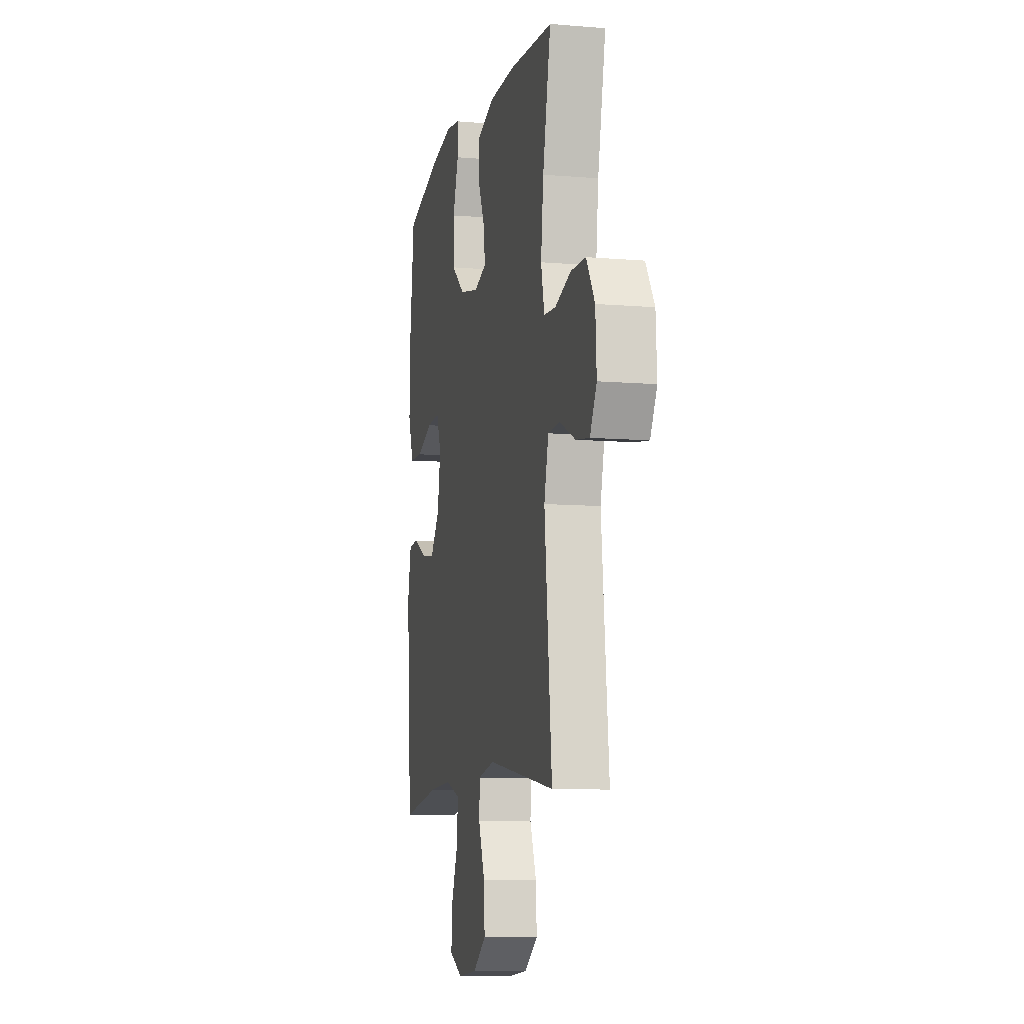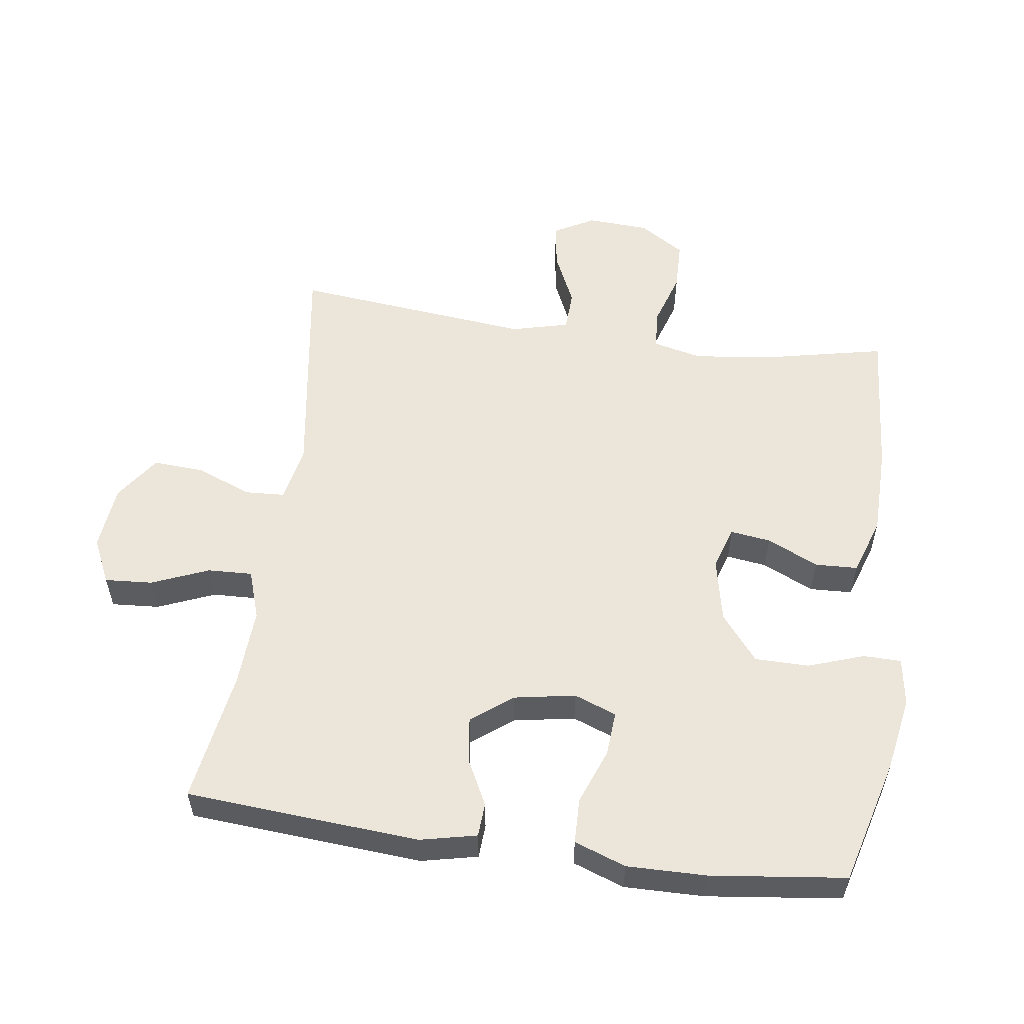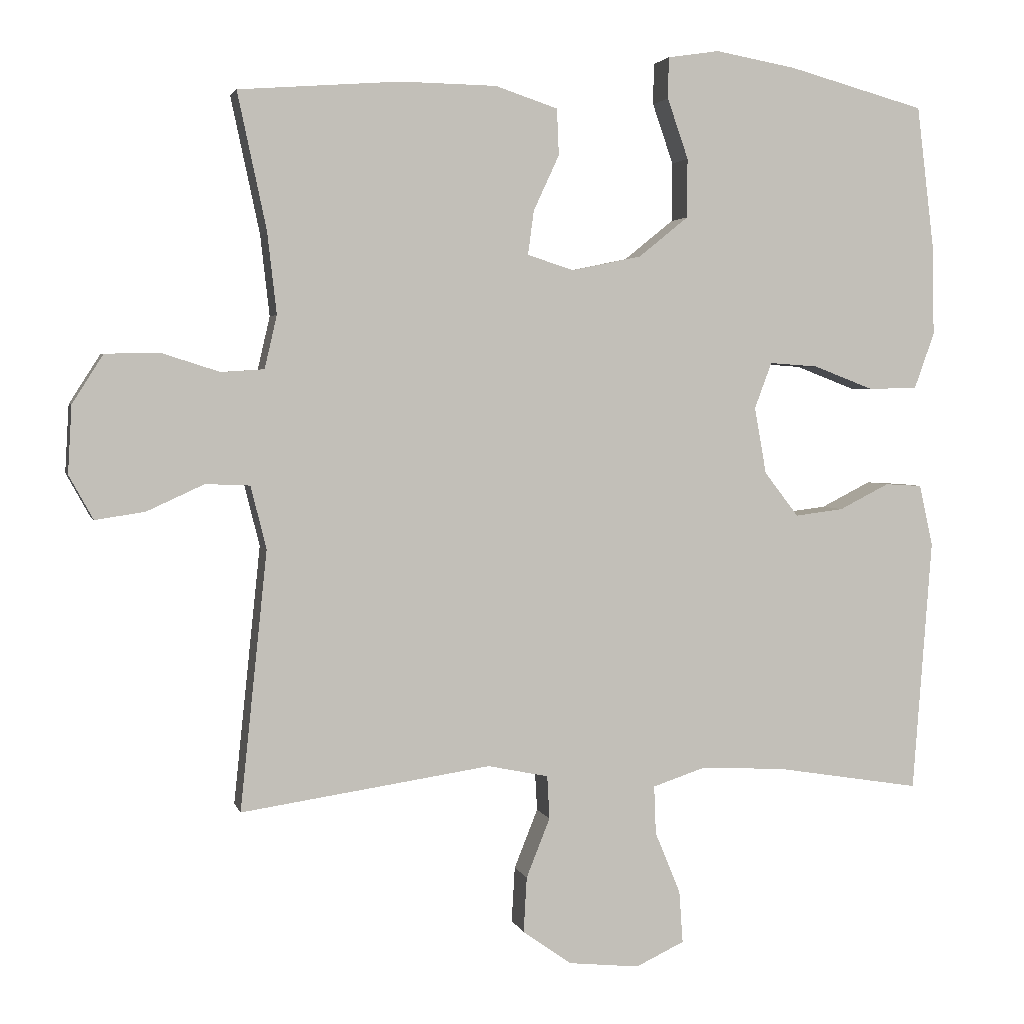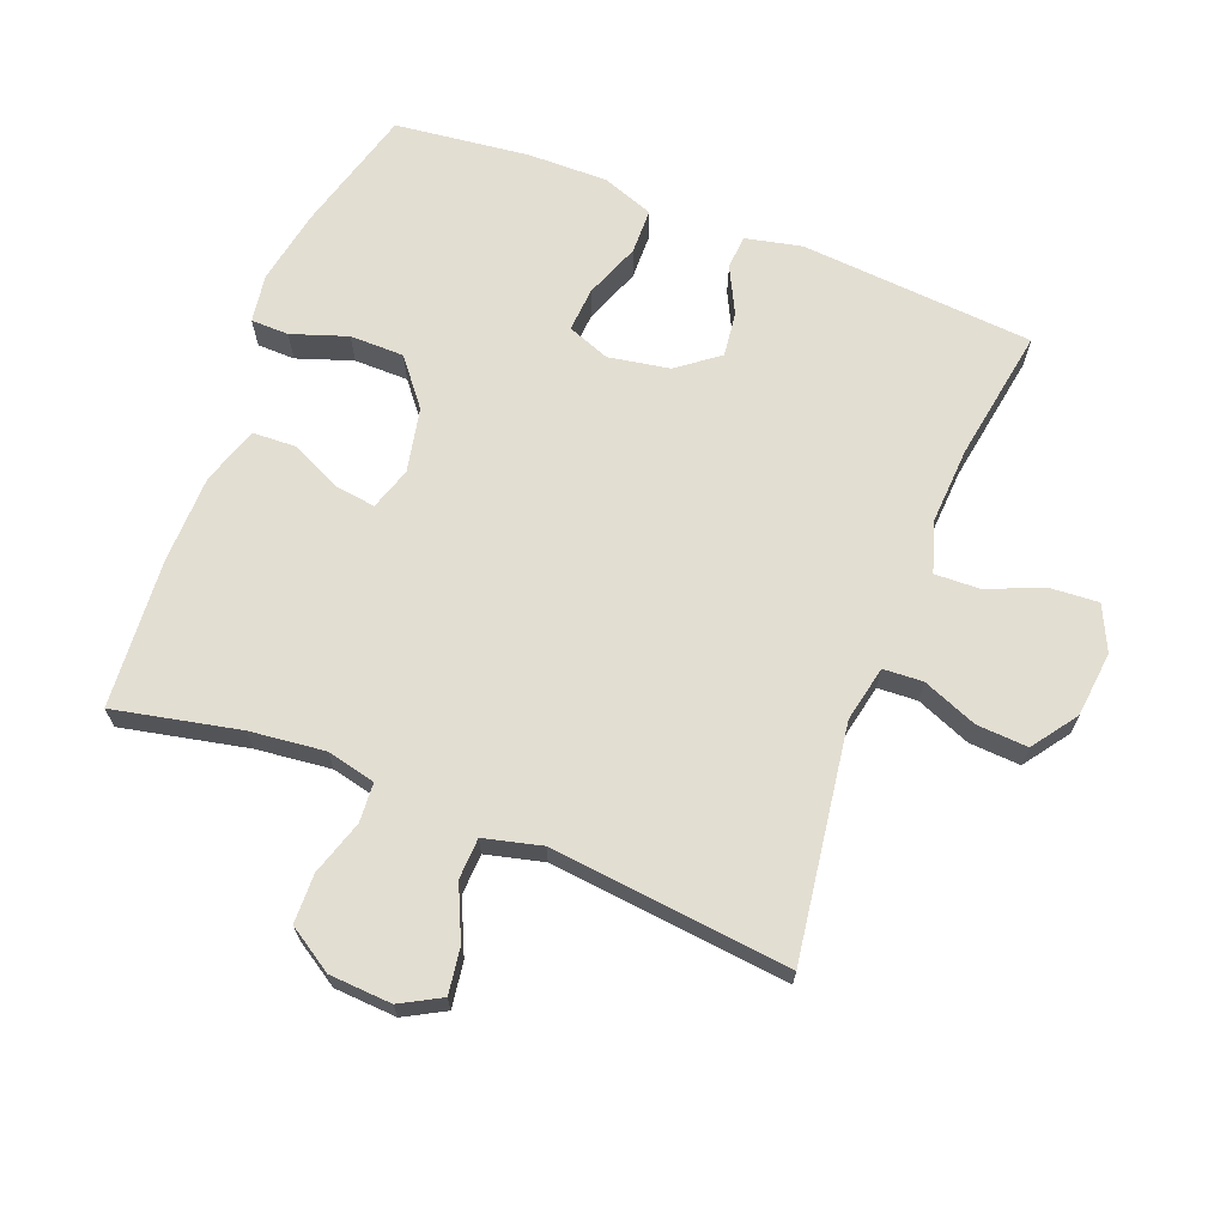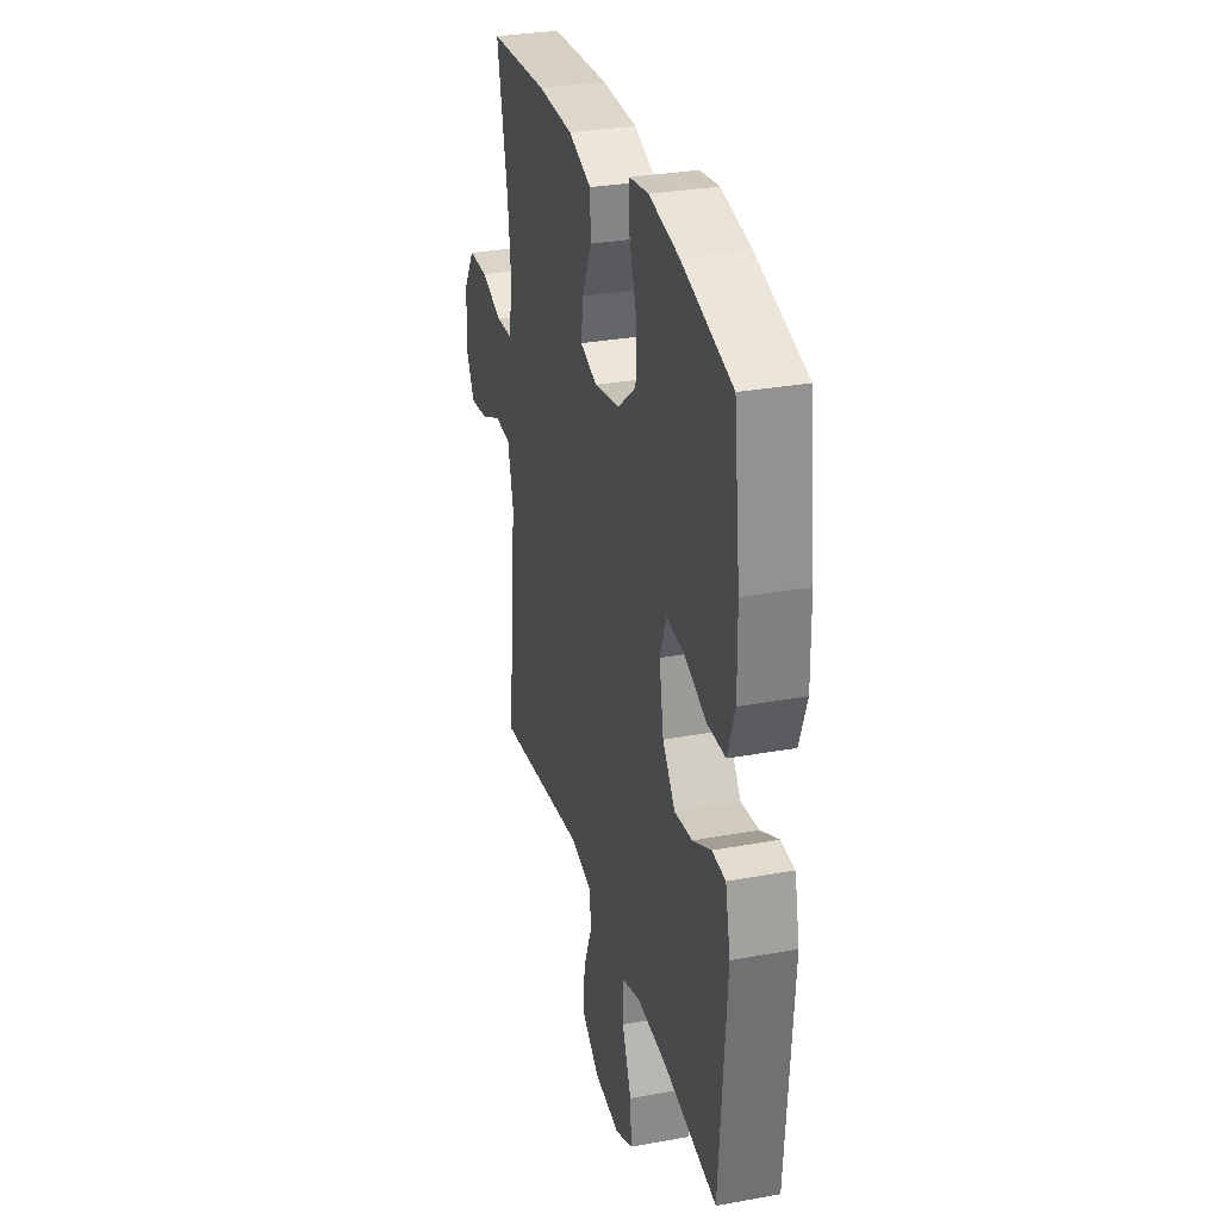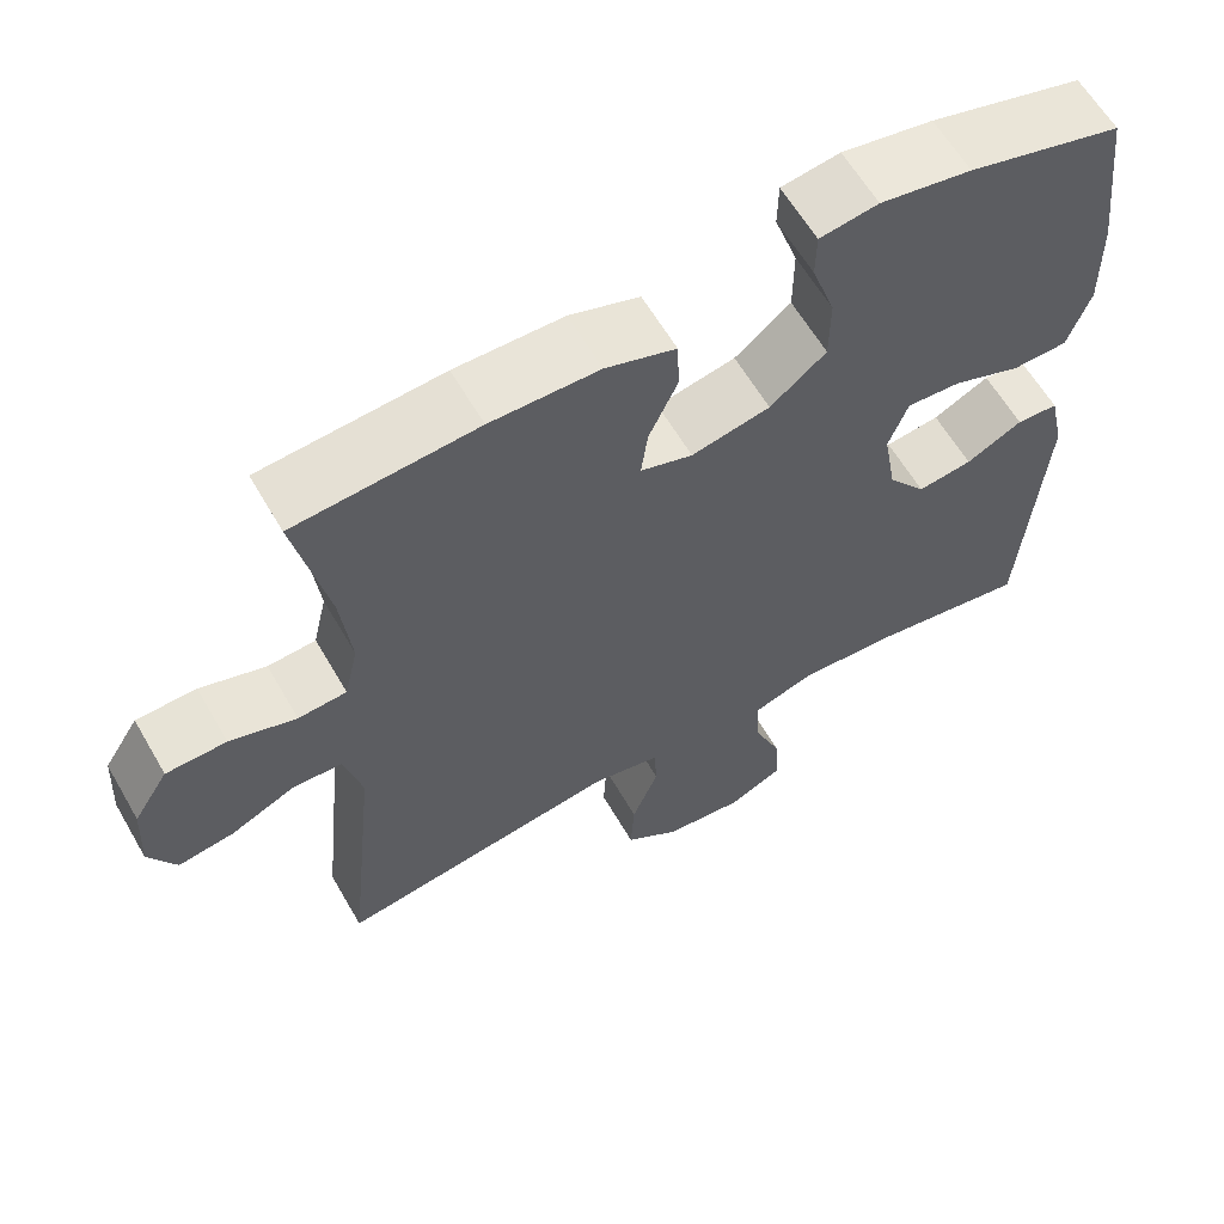
<metadata>
{"format":"obj","ext":"obj","renderer":"f3d","projection":"perspective","resolution":1024,"background":"white","views":[{"elev":-8.9,"azim":77.4,"up":"+Z"},{"elev":56.0,"azim":-82.1,"up":"+Y"},{"elev":2.9,"azim":166.8,"up":"+Z"},{"elev":67.7,"azim":111.4,"up":"+Y"},{"elev":30.7,"azim":-104.7,"up":"+Z"},{"elev":61.3,"azim":150.0,"up":"+Z"}]}
</metadata>
<code>
o path8634
v -0.3182 0.0375 -0.4436
v -0.1975 0.0375 -0.4371
v -0.1217 0.0375 -0.4621
v -0.1243 0.0375 -0.5307
v -0.1604 0.0375 -0.6185
v -0.1655 0.0375 -0.6922
v -0.09662 0.0375 -0.7248
v 0.004101 0.0375 -0.7144
v 0.07315 0.0375 -0.6655
v 0.06861 0.0375 -0.5867
v 0.03498 0.0375 -0.5025
v 0.03836 0.0375 -0.4414
v 0.1244 0.0375 -0.4236
v 0.4794 0.0375 -0.4763
v 0.441 0.0375 -0.1086
v 0.4633 0.0375 -0.01975
v 0.5261 0.0375 -0.01712
v 0.6078 0.0375 -0.05458
v 0.6781 0.0375 -0.06508
v 0.7124 0.0375 -0.002808
v 0.7069 0.0375 0.09308
v 0.663 0.0375 0.1622
v 0.5869 0.0375 0.164
v 0.5035 0.0375 0.1375
v 0.4426 0.0375 0.1414
v 0.4252 0.0375 0.2167
v 0.4383 0.0375 0.3323
v 0.4794 0.0375 0.5256
v 0.2501 0.0375 0.5427
v 0.1133 0.0375 0.5405
v 0.02483 0.0375 0.5109
v 0.02207 0.0375 0.4453
v 0.05858 0.0375 0.3663
v 0.06696 0.0375 0.304
v 0.001389 0.0375 0.283
v -0.09769 0.0375 0.3036
v -0.1683 0.0375 0.3604
v -0.1687 0.0375 0.4441
v -0.1392 0.0375 0.5296
v -0.1402 0.0375 0.5881
v -0.2138 0.0375 0.5993
v -0.3289 0.0375 0.5786
v -0.5223 0.0375 0.5256
v -0.5475 0.0375 0.3184
v -0.5493 0.0375 0.195
v -0.5207 0.0375 0.1157
v -0.4512 0.0375 0.1141
v -0.3655 0.0375 0.1469
v -0.2972 0.0375 0.1516
v -0.2727 0.0375 0.08646
v -0.2894 0.0375 -0.008156
v -0.338 0.0375 -0.07104
v -0.4069 0.0375 -0.06223
v -0.4777 0.0375 -0.02639
v -0.53 0.0375 -0.02935
v -0.5494 0.0375 -0.1165
v -0.5223 0.0375 -0.4763
v -0.3182 -0.0375 -0.4436
v -0.1975 -0.0375 -0.4371
v -0.1217 -0.0375 -0.4621
v -0.1243 -0.0375 -0.5307
v -0.1604 -0.0375 -0.6185
v -0.1655 -0.0375 -0.6922
v -0.09662 -0.0375 -0.7248
v 0.004101 -0.0375 -0.7144
v 0.07315 -0.0375 -0.6655
v 0.06861 -0.0375 -0.5867
v 0.03498 -0.0375 -0.5025
v 0.03836 -0.0375 -0.4414
v 0.1244 -0.0375 -0.4236
v 0.4794 -0.0375 -0.4763
v 0.441 -0.0375 -0.1086
v 0.4633 -0.0375 -0.01975
v 0.5261 -0.0375 -0.01712
v 0.6078 -0.0375 -0.05458
v 0.6781 -0.0375 -0.06508
v 0.7124 -0.0375 -0.002808
v 0.7069 -0.0375 0.09308
v 0.663 -0.0375 0.1622
v 0.5869 -0.0375 0.164
v 0.5035 -0.0375 0.1375
v 0.4426 -0.0375 0.1414
v 0.4252 -0.0375 0.2167
v 0.4383 -0.0375 0.3323
v 0.4794 -0.0375 0.5256
v 0.2501 -0.0375 0.5427
v 0.1133 -0.0375 0.5405
v 0.02483 -0.0375 0.5109
v 0.02207 -0.0375 0.4453
v 0.05858 -0.0375 0.3663
v 0.06696 -0.0375 0.304
v 0.001389 -0.0375 0.283
v -0.09769 -0.0375 0.3036
v -0.1683 -0.0375 0.3604
v -0.1687 -0.0375 0.4441
v -0.1392 -0.0375 0.5296
v -0.1402 -0.0375 0.5881
v -0.2138 -0.0375 0.5993
v -0.3289 -0.0375 0.5786
v -0.5223 -0.0375 0.5256
v -0.5475 -0.0375 0.3184
v -0.5493 -0.0375 0.195
v -0.5207 -0.0375 0.1157
v -0.4512 -0.0375 0.1141
v -0.3655 -0.0375 0.1469
v -0.2972 -0.0375 0.1516
v -0.2727 -0.0375 0.08646
v -0.2894 -0.0375 -0.008156
v -0.338 -0.0375 -0.07104
v -0.4069 -0.0375 -0.06223
v -0.4777 -0.0375 -0.02639
v -0.53 -0.0375 -0.02935
v -0.5494 -0.0375 -0.1165
v -0.5223 -0.0375 -0.4763
v -0.53 0.0375 -0.02935
v -0.53 0.0375 -0.02935
v -0.5494 0.0375 -0.1165
v -0.5475 0.0375 0.3184
v -0.5493 0.0375 0.195
v -0.5207 0.0375 0.1157
v -0.5207 0.0375 0.1157
v -0.5223 0.0375 0.5256
v -0.5223 0.0375 0.5256
v -0.4777 0.0375 -0.02639
v -0.5223 0.0375 -0.4763
v -0.5223 0.0375 -0.4763
v -0.4512 0.0375 0.1141
v -0.4069 0.0375 -0.06223
v -0.3655 0.0375 0.1469
v -0.3289 0.0375 0.5786
v -0.3182 0.0375 -0.4436
v -0.338 0.0375 -0.07104
v -0.2972 0.0375 0.1516
v -0.2972 0.0375 0.1516
v -0.2894 0.0375 -0.008156
v -0.2138 0.0375 0.5993
v -0.1975 0.0375 -0.4371
v -0.2727 0.0375 0.08646
v -0.1402 0.0375 0.5881
v -0.1402 0.0375 0.5881
v -0.1683 0.0375 0.3604
v -0.1687 0.0375 0.4441
v -0.1217 0.0375 -0.4621
v -0.1217 0.0375 -0.4621
v -0.1392 0.0375 0.5296
v -0.09769 0.0375 0.3036
v -0.1604 0.0375 -0.6185
v -0.1655 0.0375 -0.6922
v -0.1655 0.0375 -0.6922
v -0.09662 0.0375 -0.7248
v -0.1243 0.0375 -0.5307
v 0.001389 0.0375 0.283
v 0.004101 0.0375 -0.7144
v 0.06696 0.0375 0.304
v 0.06696 0.0375 0.304
v 0.07315 0.0375 -0.6655
v 0.02483 0.0375 0.5109
v 0.02483 0.0375 0.5109
v 0.02207 0.0375 0.4453
v 0.05858 0.0375 0.3663
v 0.1133 0.0375 0.5405
v 0.03498 0.0375 -0.5025
v 0.03836 0.0375 -0.4414
v 0.03836 0.0375 -0.4414
v 0.06861 0.0375 -0.5867
v 0.1244 0.0375 -0.4236
v 0.2501 0.0375 0.5427
v 0.4794 0.0375 0.5256
v 0.4794 0.0375 0.5256
v 0.4252 0.0375 0.2167
v 0.4383 0.0375 0.3323
v 0.4426 0.0375 0.1414
v 0.4426 0.0375 0.1414
v 0.441 0.0375 -0.1086
v 0.4633 0.0375 -0.01975
v 0.4633 0.0375 -0.01975
v 0.5035 0.0375 0.1375
v 0.4794 0.0375 -0.4763
v 0.4794 0.0375 -0.4763
v 0.5261 0.0375 -0.01712
v 0.5869 0.0375 0.164
v 0.6078 0.0375 -0.05458
v 0.663 0.0375 0.1622
v 0.6781 0.0375 -0.06508
v 0.6781 0.0375 -0.06508
v 0.7069 0.0375 0.09308
v 0.7124 0.0375 -0.002808
v -0.53 -0.0375 -0.02935
v -0.53 -0.0375 -0.02935
v -0.5494 -0.0375 -0.1165
v -0.5475 -0.0375 0.3184
v -0.5493 -0.0375 0.195
v -0.5207 -0.0375 0.1157
v -0.5207 -0.0375 0.1157
v -0.5223 -0.0375 0.5256
v -0.5223 -0.0375 0.5256
v -0.4777 -0.0375 -0.02639
v -0.5223 -0.0375 -0.4763
v -0.5223 -0.0375 -0.4763
v -0.4512 -0.0375 0.1141
v -0.4069 -0.0375 -0.06223
v -0.3655 -0.0375 0.1469
v -0.3289 -0.0375 0.5786
v -0.3182 -0.0375 -0.4436
v -0.338 -0.0375 -0.07104
v -0.2972 -0.0375 0.1516
v -0.2972 -0.0375 0.1516
v -0.2894 -0.0375 -0.008156
v -0.2138 -0.0375 0.5993
v -0.1975 -0.0375 -0.4371
v -0.2727 -0.0375 0.08646
v -0.1402 -0.0375 0.5881
v -0.1402 -0.0375 0.5881
v -0.1683 -0.0375 0.3604
v -0.1687 -0.0375 0.4441
v -0.1217 -0.0375 -0.4621
v -0.1217 -0.0375 -0.4621
v -0.1392 -0.0375 0.5296
v -0.09769 -0.0375 0.3036
v -0.1604 -0.0375 -0.6185
v -0.1655 -0.0375 -0.6922
v -0.1655 -0.0375 -0.6922
v -0.09662 -0.0375 -0.7248
v -0.1243 -0.0375 -0.5307
v 0.001389 -0.0375 0.283
v 0.004101 -0.0375 -0.7144
v 0.06696 -0.0375 0.304
v 0.06696 -0.0375 0.304
v 0.07315 -0.0375 -0.6655
v 0.02483 -0.0375 0.5109
v 0.02483 -0.0375 0.5109
v 0.02207 -0.0375 0.4453
v 0.05858 -0.0375 0.3663
v 0.1133 -0.0375 0.5405
v 0.03498 -0.0375 -0.5025
v 0.03836 -0.0375 -0.4414
v 0.03836 -0.0375 -0.4414
v 0.06861 -0.0375 -0.5867
v 0.1244 -0.0375 -0.4236
v 0.2501 -0.0375 0.5427
v 0.4794 -0.0375 0.5256
v 0.4794 -0.0375 0.5256
v 0.4252 -0.0375 0.2167
v 0.4383 -0.0375 0.3323
v 0.4426 -0.0375 0.1414
v 0.4426 -0.0375 0.1414
v 0.441 -0.0375 -0.1086
v 0.4633 -0.0375 -0.01975
v 0.4633 -0.0375 -0.01975
v 0.5035 -0.0375 0.1375
v 0.4794 -0.0375 -0.4763
v 0.4794 -0.0375 -0.4763
v 0.5261 -0.0375 -0.01712
v 0.5869 -0.0375 0.164
v 0.6078 -0.0375 -0.05458
v 0.663 -0.0375 0.1622
v 0.6781 -0.0375 -0.06508
v 0.6781 -0.0375 -0.06508
v 0.7069 -0.0375 0.09308
v 0.7124 -0.0375 -0.002808
f 259 255 260
f 223 220 221
f 211 208 225
f 212 209 218
f 234 233 240
f 208 210 236
f 225 208 239
f 225 239 247
f 260 255 257
f 218 209 215
f 225 247 227
f 204 201 190
f 220 226 224
f 191 214 203
f 227 247 248
f 195 191 203
f 227 248 245
f 243 227 245
f 200 192 193
f 236 210 216
f 238 226 229
f 250 248 253
f 230 232 234
f 190 197 188
f 245 248 250
f 240 244 241
f 201 204 205
f 208 205 210
f 206 214 202
f 216 224 235
f 247 239 251
f 201 197 190
f 191 202 214
f 210 205 204
f 233 234 232
f 204 190 198
f 219 211 225
f 192 202 191
f 226 220 223
f 239 208 236
f 250 253 254
f 236 216 235
f 240 233 227
f 255 259 253
f 209 203 215
f 238 224 226
f 244 227 243
f 215 203 214
f 202 192 200
f 254 253 259
f 235 224 238
f 240 227 244
f 254 259 256
f 214 206 219
f 219 206 211
f 116 56 113 189
f 44 45 102 101
f 45 121 194 102
f 123 44 101 196
f 54 55 112 111
f 56 126 199 113
f 46 47 104 103
f 53 54 111 110
f 47 48 105 104
f 42 43 100 99
f 57 1 58 114
f 52 53 110 109
f 48 134 207 105
f 51 52 109 108
f 41 42 99 98
f 1 2 59 58
f 49 50 107 106
f 50 51 108 107
f 140 41 98 213
f 37 38 95 94
f 2 144 217 59
f 39 40 97 96
f 38 39 96 95
f 36 37 94 93
f 5 149 222 62
f 6 7 64 63
f 4 5 62 61
f 3 4 61 60
f 35 36 93 92
f 7 8 65 64
f 155 35 92 228
f 8 9 66 65
f 158 32 89 231
f 32 33 90 89
f 30 31 88 87
f 11 164 237 68
f 10 11 68 67
f 9 10 67 66
f 12 13 70 69
f 33 34 91 90
f 29 30 87 86
f 169 29 86 242
f 26 27 84 83
f 173 26 83 246
f 15 176 249 72
f 24 25 82 81
f 179 15 72 252
f 13 14 71 70
f 27 28 85 84
f 16 17 74 73
f 23 24 81 80
f 17 18 75 74
f 22 23 80 79
f 18 185 258 75
f 21 22 79 78
f 20 21 78 77
f 19 20 77 76
f 186 187 182
f 150 148 147
f 138 152 135
f 139 145 136
f 161 167 160
f 135 163 137
f 152 166 135
f 152 174 166
f 187 184 182
f 145 142 136
f 152 154 174
f 131 117 128
f 147 151 153
f 118 130 141
f 154 175 174
f 122 130 118
f 154 172 175
f 170 172 154
f 127 120 119
f 163 143 137
f 165 156 153
f 177 180 175
f 157 161 159
f 117 115 124
f 172 177 175
f 167 168 171
f 128 132 131
f 135 137 132
f 133 129 141
f 143 162 151
f 174 178 166
f 128 117 124
f 118 141 129
f 137 131 132
f 160 159 161
f 131 125 117
f 146 152 138
f 119 118 129
f 153 150 147
f 166 163 135
f 177 181 180
f 163 162 143
f 167 154 160
f 182 180 186
f 136 142 130
f 165 153 151
f 171 170 154
f 142 141 130
f 129 127 119
f 181 186 180
f 162 165 151
f 167 171 154
f 181 183 186
f 141 146 133
f 146 138 133

</code>
